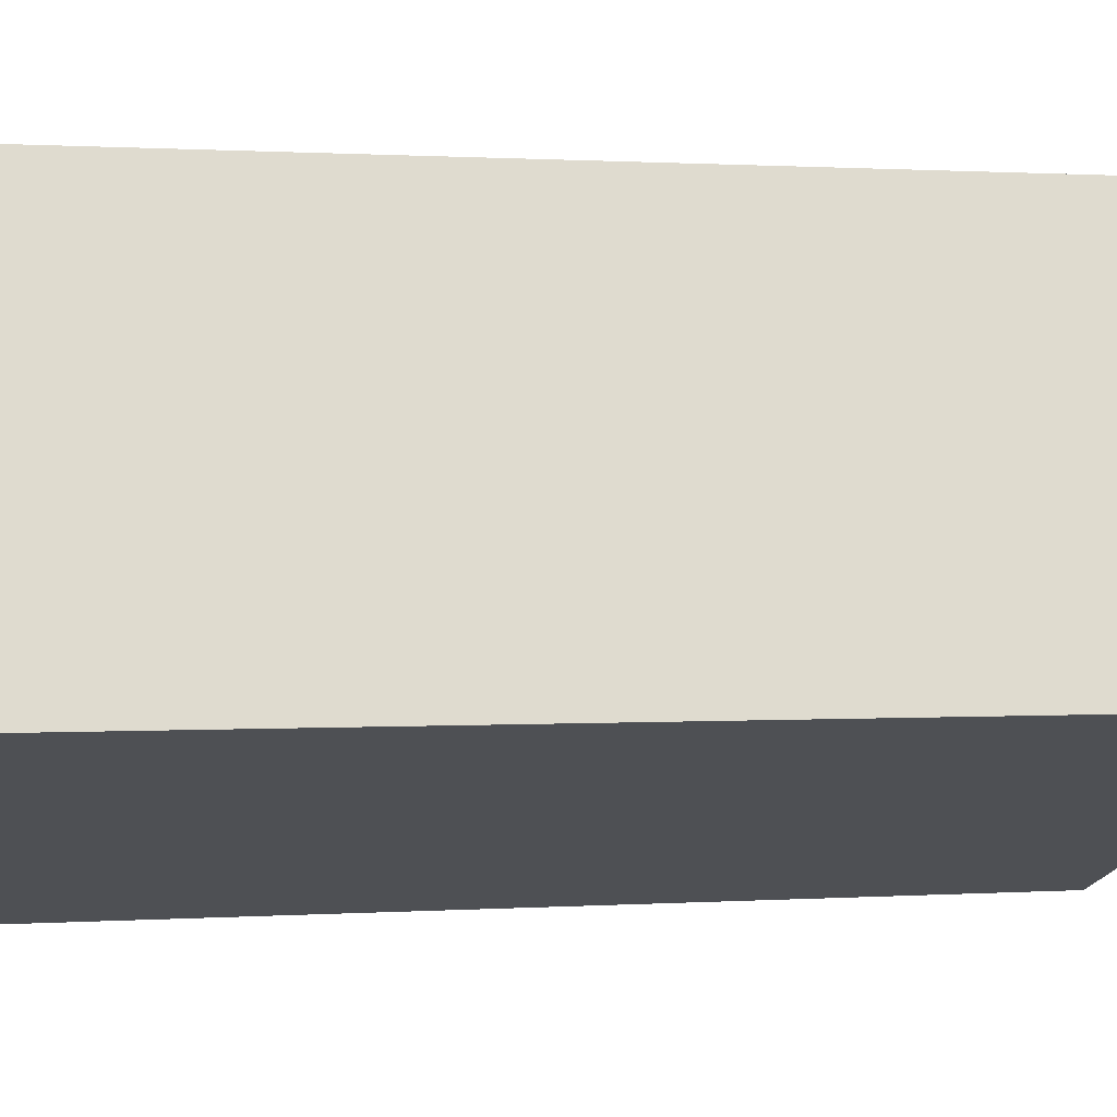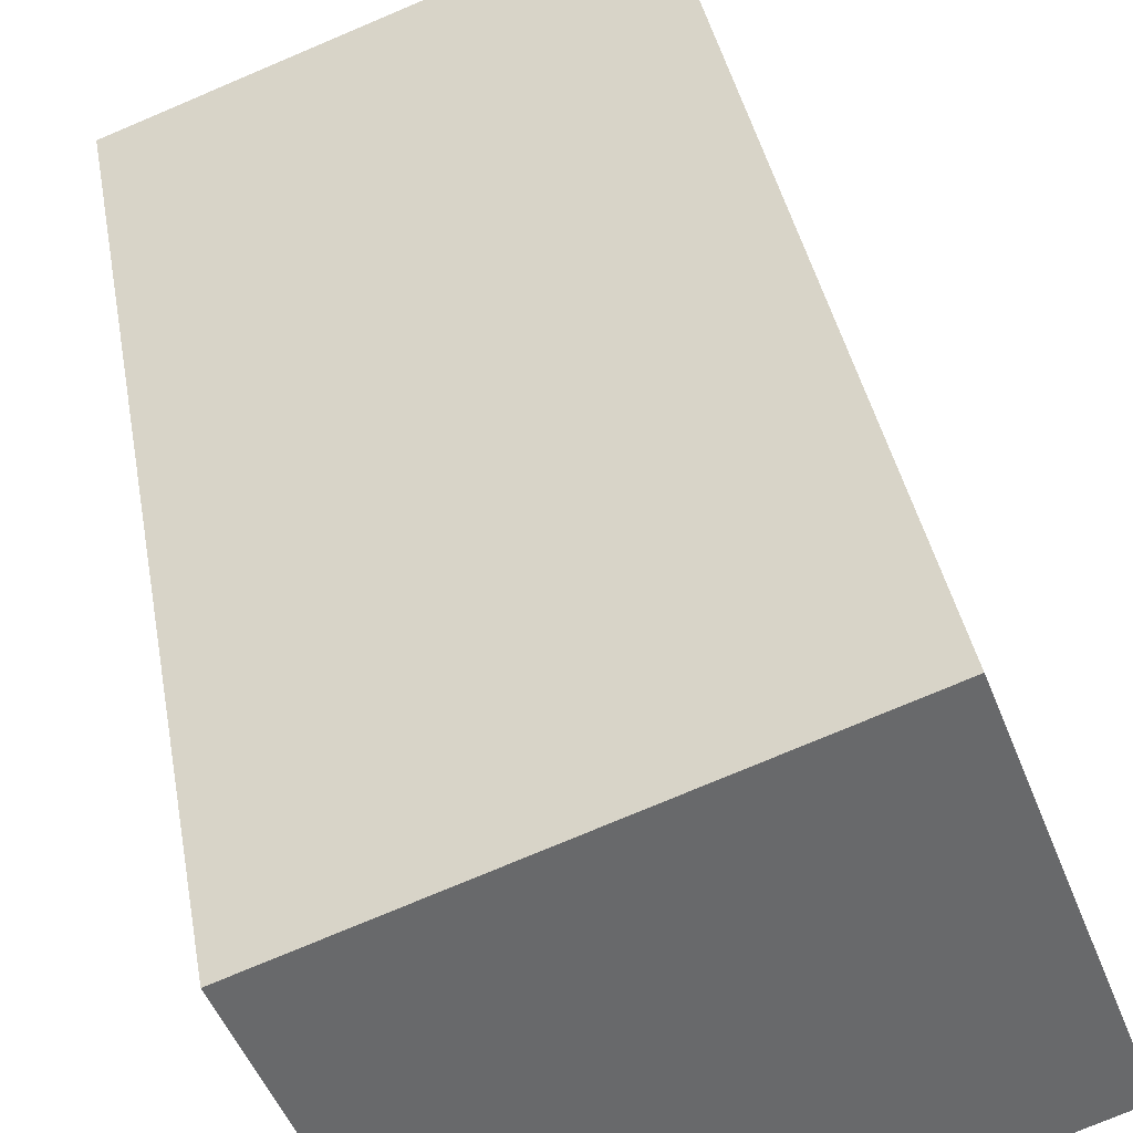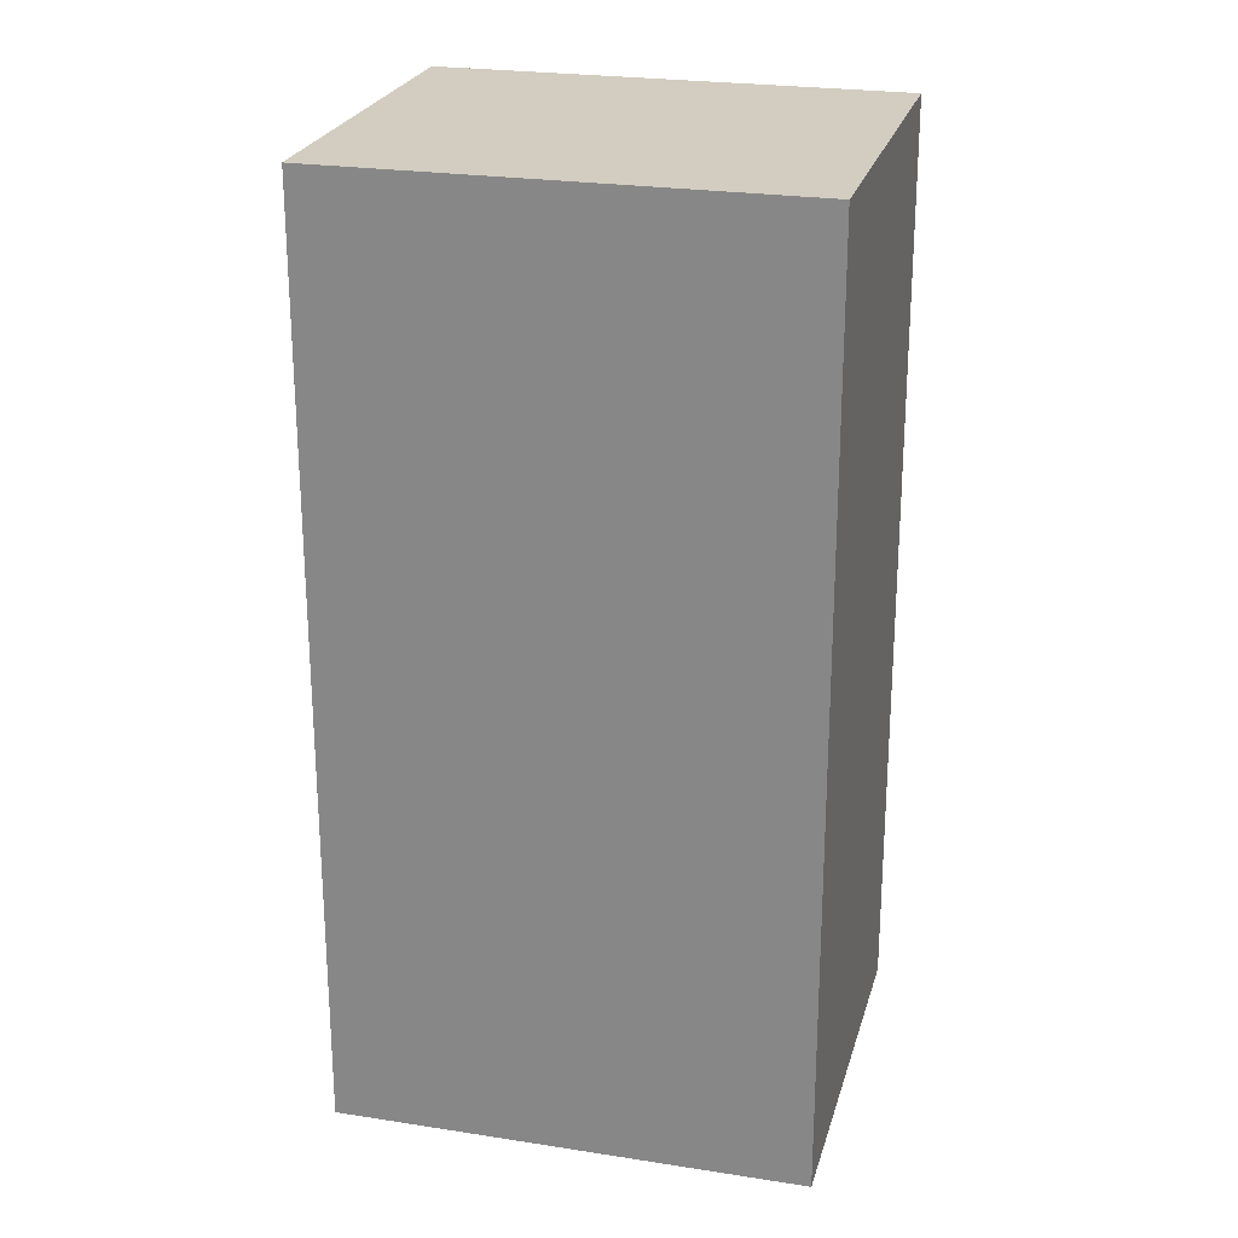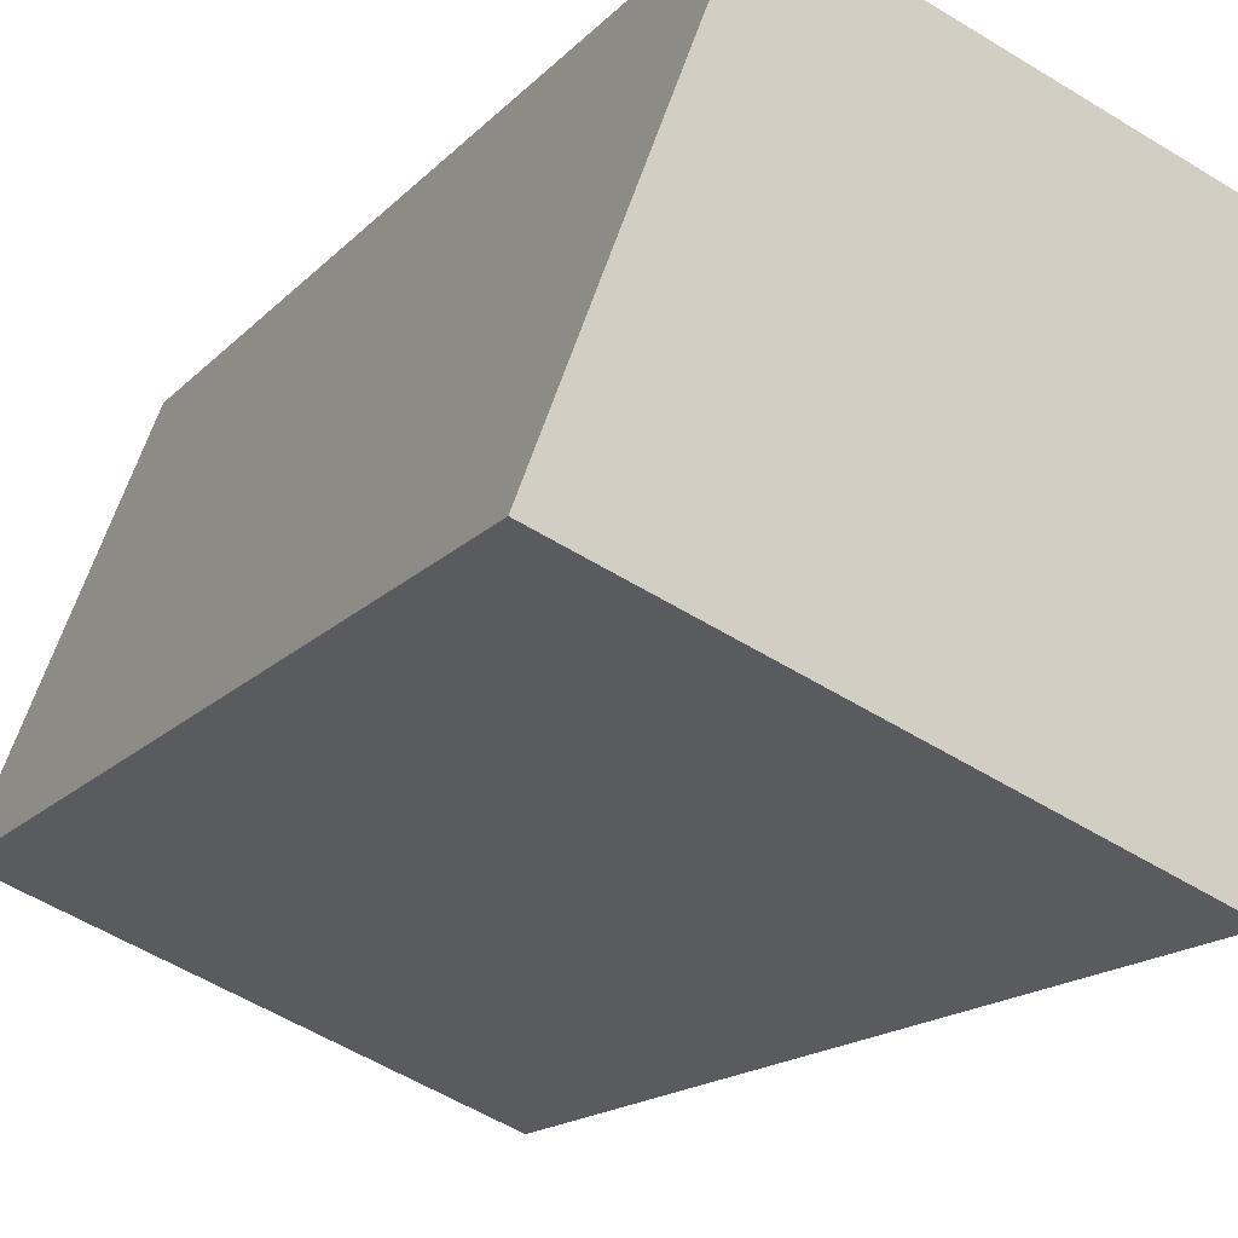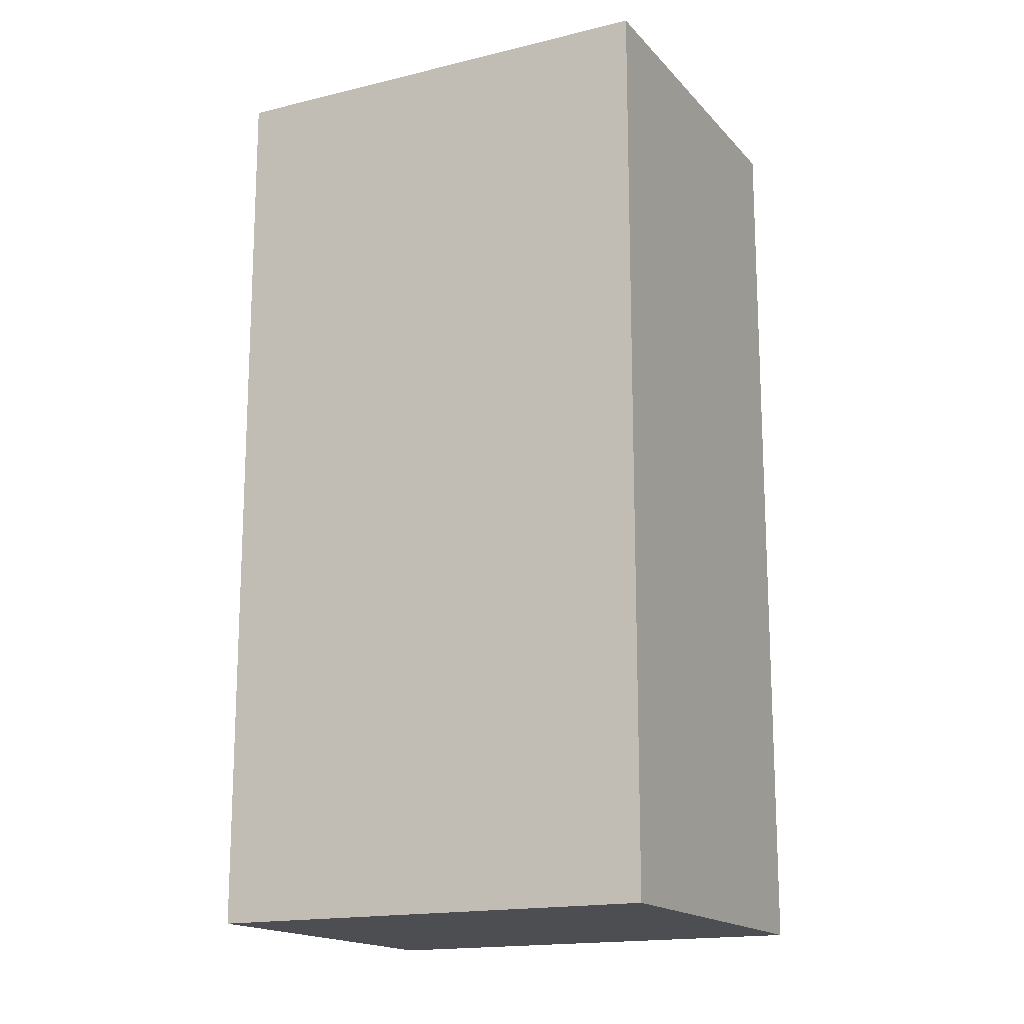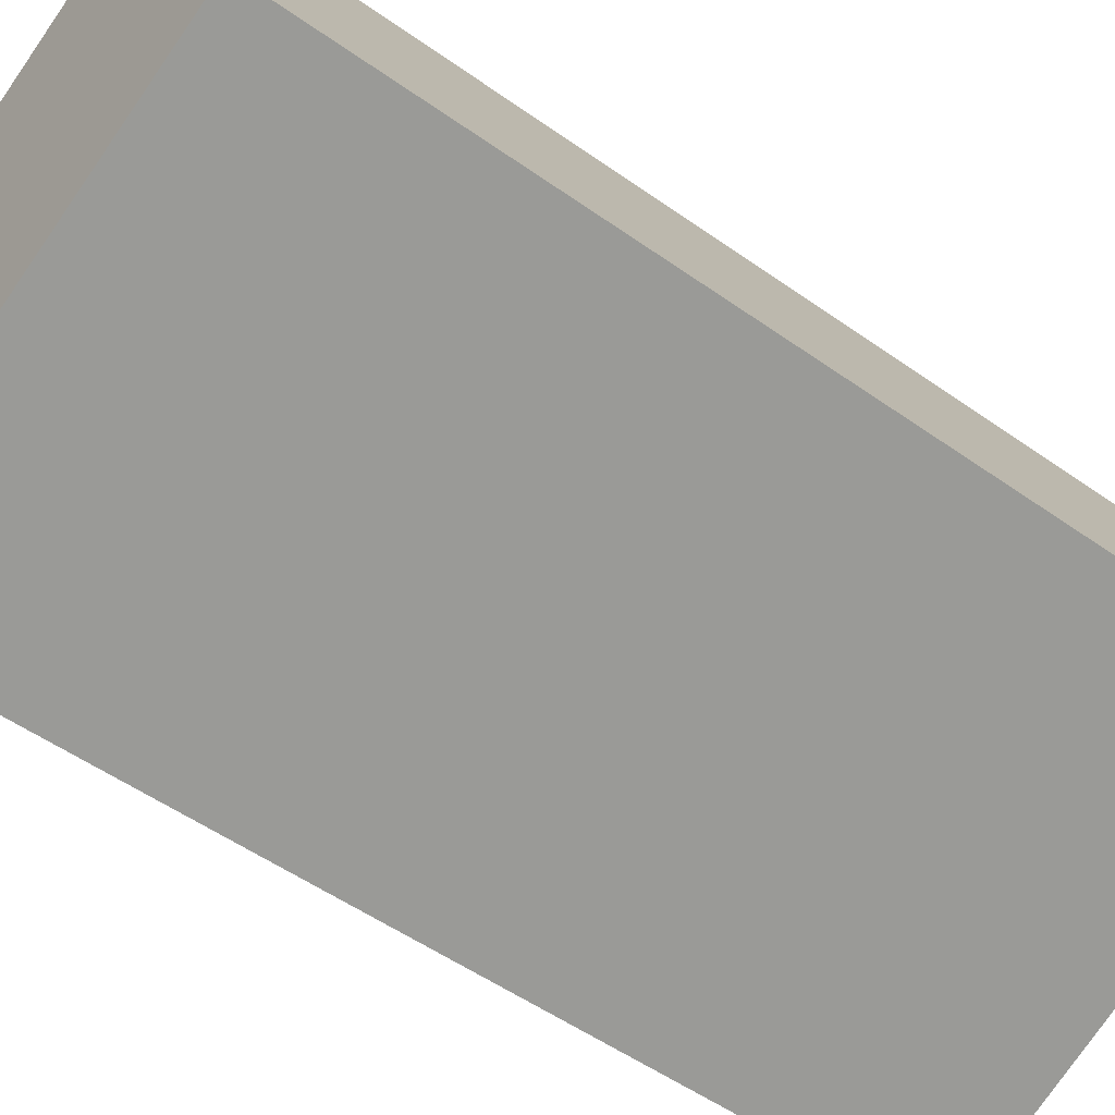
<metadata>
{"format":"obj","ext":"obj","renderer":"f3d","projection":"perspective","resolution":1024,"background":"white","views":[{"elev":0.8,"azim":75.0,"up":"+Z"},{"elev":37.8,"azim":-9.8,"up":"+Z"},{"elev":24.3,"azim":-6.3,"up":"+Y"},{"elev":-15.3,"azim":154.0,"up":"+Z"},{"elev":-16.5,"azim":-174.0,"up":"+Y"},{"elev":-52.3,"azim":52.5,"up":"+Z"}]}
</metadata>
<code>
v  4.321 7.015 -1.464
v  2.638 7.015 1.002
v  3.29 7.015 1.25
v  0 7.015 4.295e-16
v  1.03 7.015 -2.714
v  4.321 8.964e-17 -1.464
v  1.03 1.662e-16 -2.714
v  0 0 0
v  3.29 -7.654e-17 1.25
v  2.638 -6.135e-17 1.002
g defaultobject
f 1 2 3
f 2 1 4
f 4 1 5
f 6 5 1
f 5 6 7
f 7 4 5
f 4 7 8
f 8 2 4
f 2 8 3
f 3 8 9
f 9 8 10
f 9 1 3
f 1 9 6
f 9 7 6
f 7 9 10
f 7 10 8

</code>
